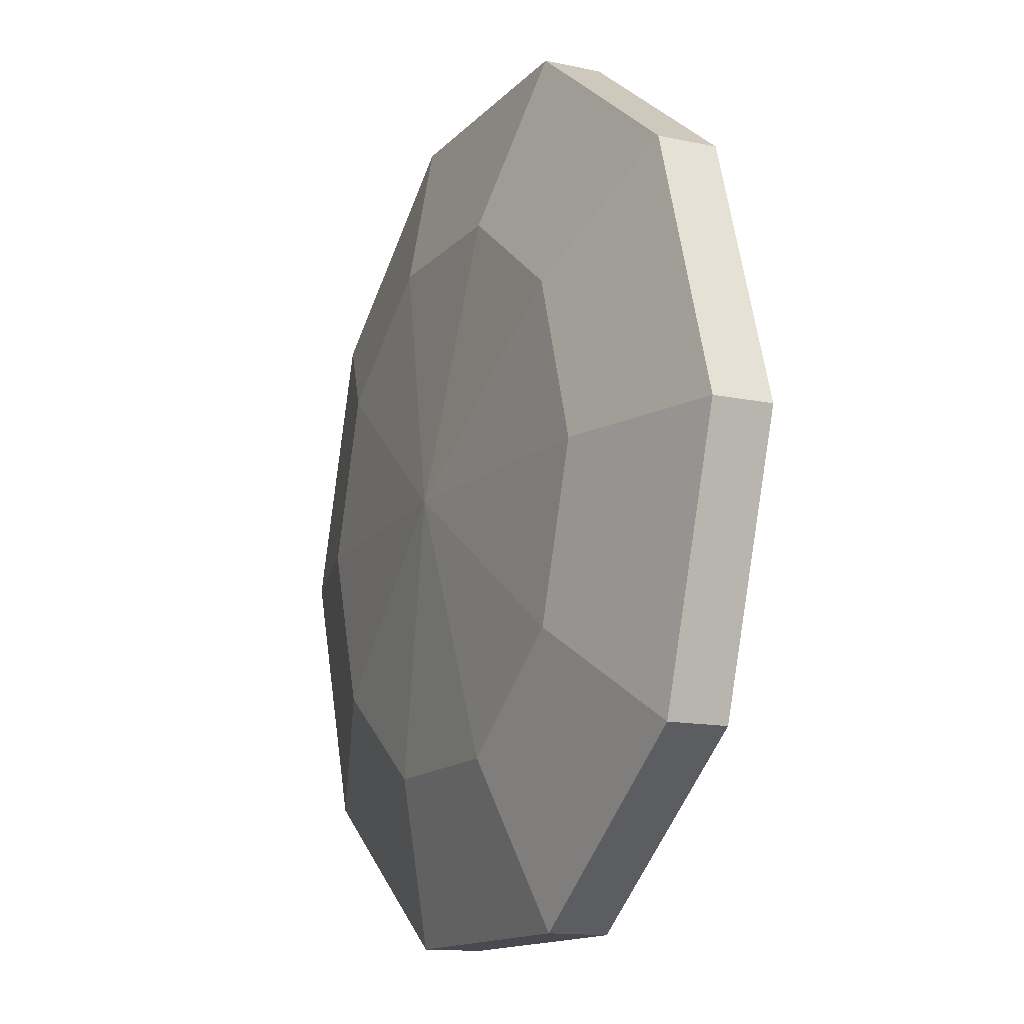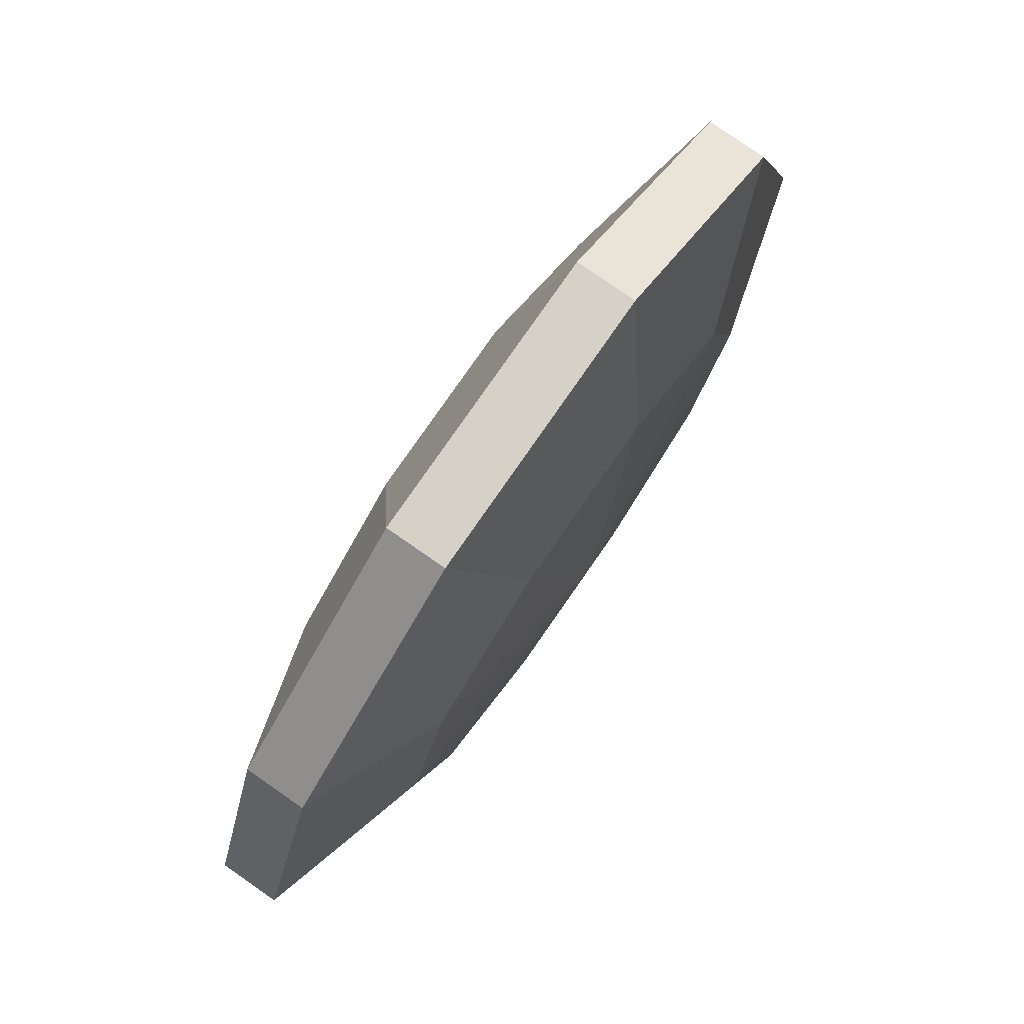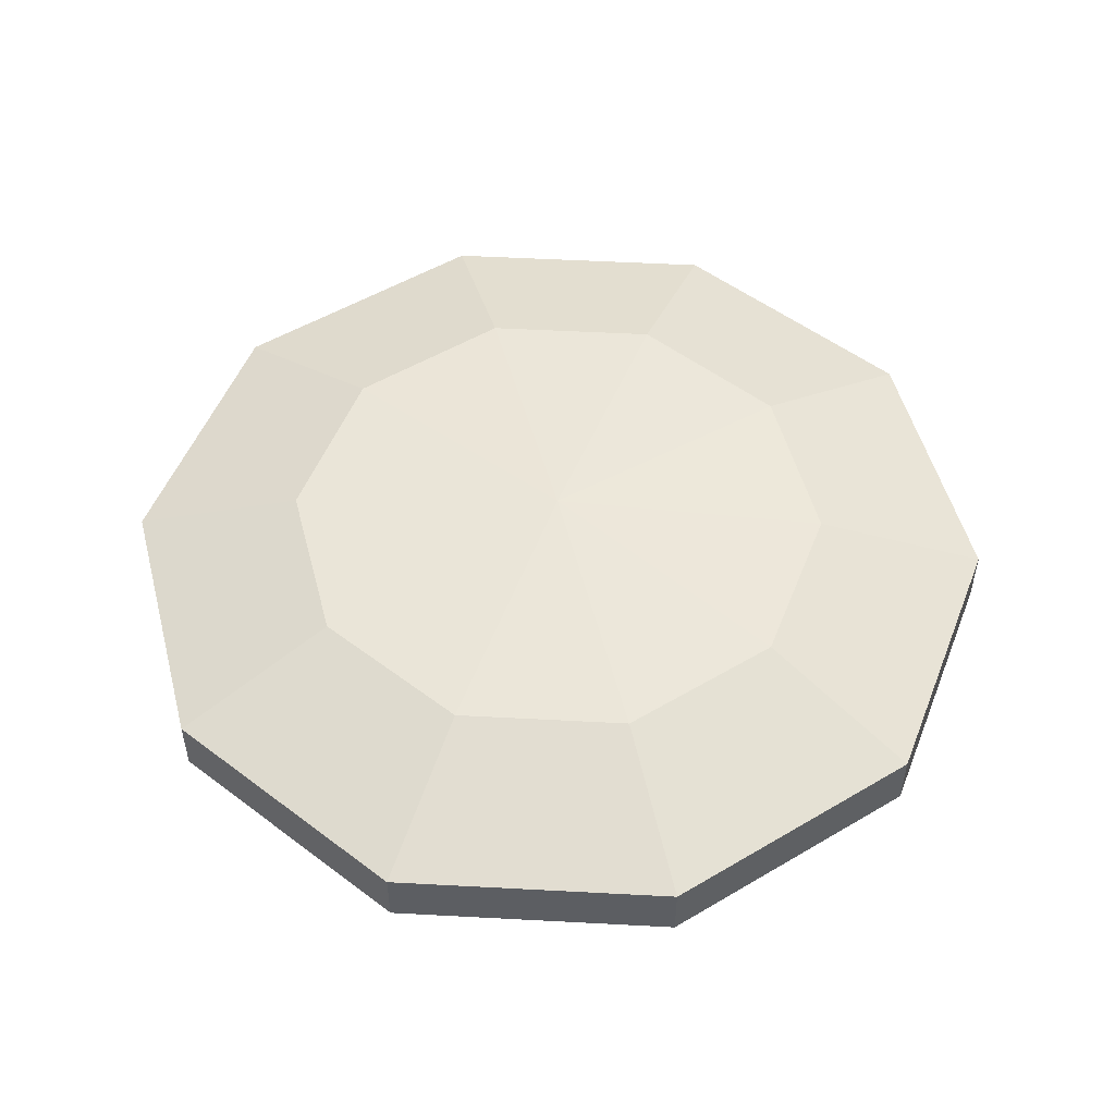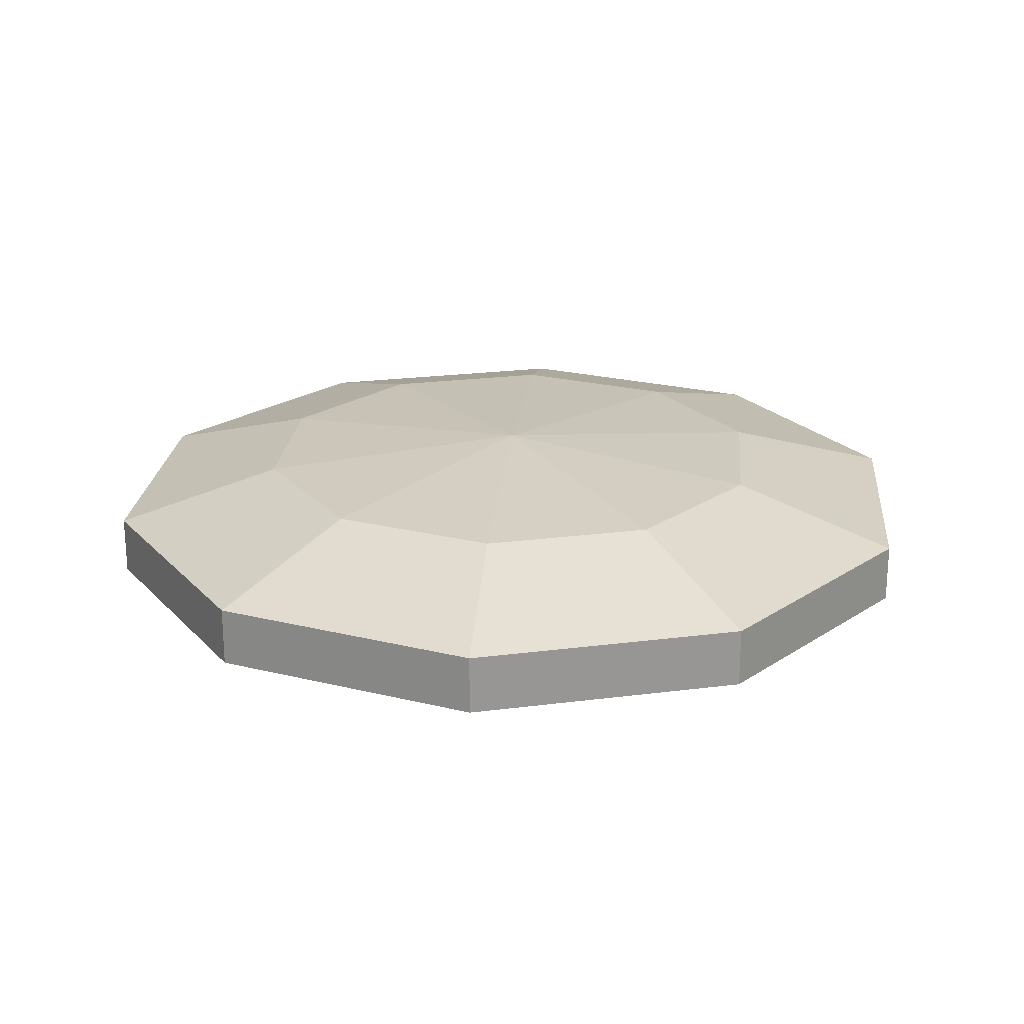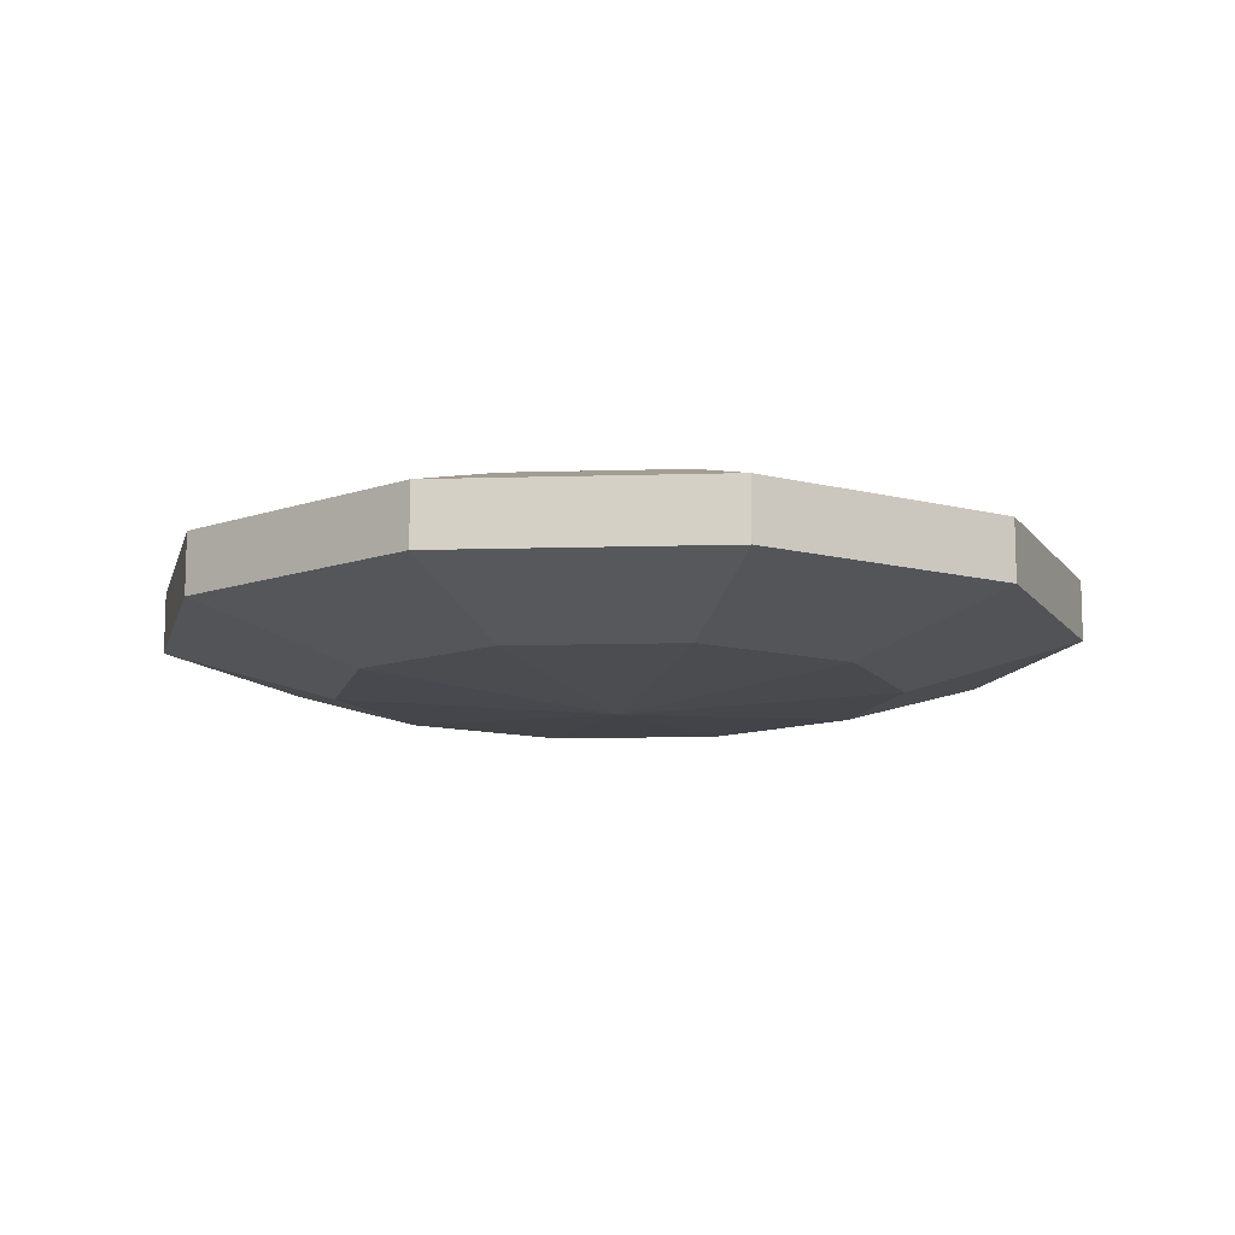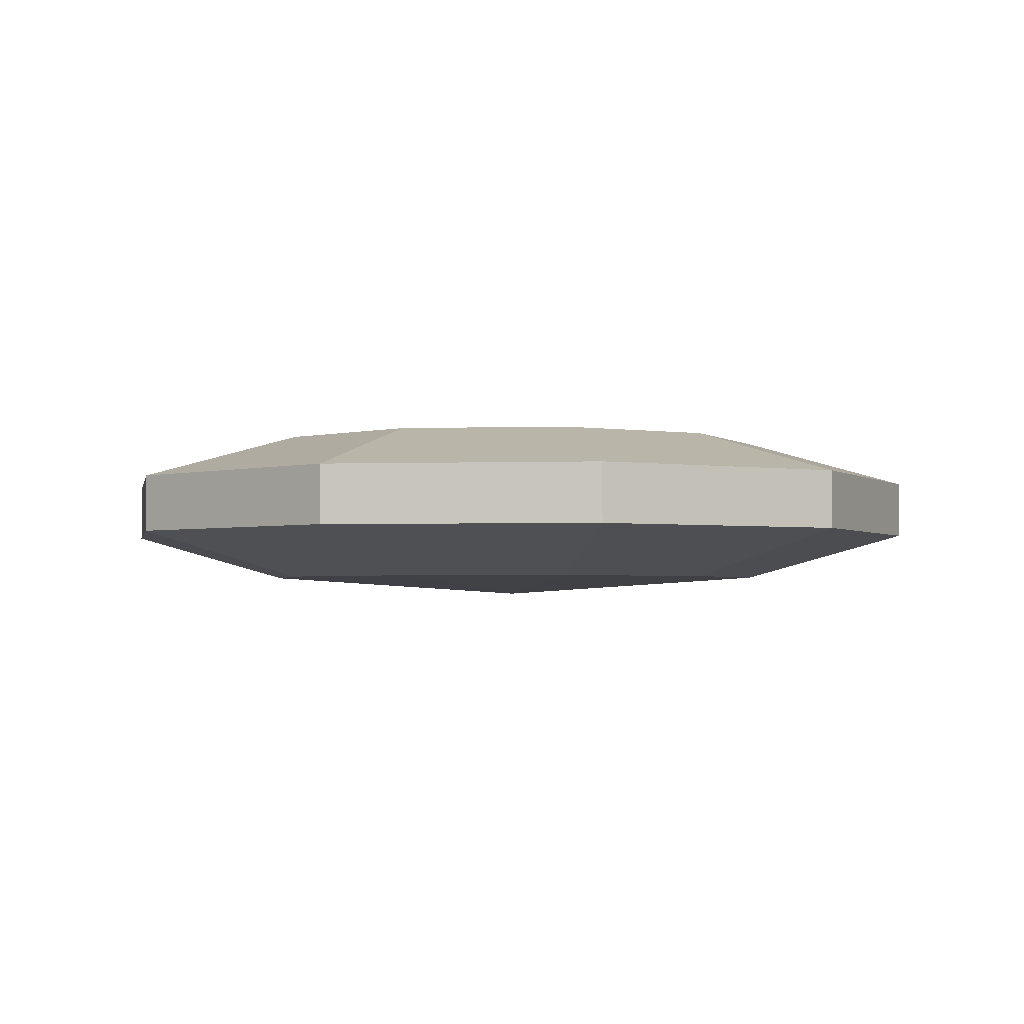
<metadata>
{"format":"obj","ext":"obj","renderer":"f3d","projection":"perspective","resolution":1024,"background":"white","views":[{"elev":-13.6,"azim":-115.7,"up":"+Z"},{"elev":78.9,"azim":124.8,"up":"+Z"},{"elev":51.8,"azim":-176.7,"up":"+Y"},{"elev":22.3,"azim":-12.7,"up":"+Y"},{"elev":-11.6,"azim":112.1,"up":"+Y"},{"elev":-2.5,"azim":42.8,"up":"+Y"}]}
</metadata>
<code>
o Sphere
v -1.81 0.5071 0
v -1.464 0.5071 -1.064
v -2.369 0.1937 -1.722
v -2.369 -0.1937 -1.722
v -1.464 -0.5071 -1.064
v -0.5594 0.5071 -1.722
v -0.9051 0.1937 -2.786
v -0.9051 -0.1937 -2.785
v -0.5594 -0.5071 -1.722
v 0.5594 0.5071 -1.722
v 0.9051 0.1937 -2.786
v 0.9051 -0.1937 -2.785
v 0.5594 -0.5071 -1.722
v 1.464 0.5071 -1.064
v 2.369 0.1937 -1.722
v 2.369 -0.1937 -1.722
v 1.464 -0.5071 -1.064
v 1.81 0.5071 0
v 2.929 0.1937 -0
v 2.929 -0.1937 -0
v 1.81 -0.5071 -0
v 0 -0.6268 0
v 1.464 0.5071 1.064
v 2.369 0.1937 1.722
v 2.369 -0.1937 1.722
v 1.464 -0.5071 1.064
v 0.5594 0.5071 1.722
v 0.9051 0.1937 2.785
v 0.9051 -0.1937 2.785
v 0.5594 -0.5071 1.722
v -0.5594 0.5071 1.722
v -0.9051 0.1937 2.785
v -0.9051 -0.1937 2.785
v -0.5594 -0.5071 1.722
v 0 0.6268 0
v -1.464 0.5071 1.064
v -2.369 0.1937 1.722
v -2.369 -0.1937 1.722
v -1.464 -0.5071 1.064
v -2.929 0.1937 0
v -2.929 -0.1937 0
v -1.81 -0.5071 0
f 5 4 8 9
f 4 3 7 8
f 3 2 6 7
f 9 8 12 13
f 8 7 11 12
f 7 6 10 11
f 13 12 16 17
f 12 11 15 16
f 11 10 14 15
f 17 16 20 21
f 16 15 19 20
f 15 14 18 19
f 21 20 25 26
f 20 19 24 25
f 19 18 23 24
f 26 25 29 30
f 25 24 28 29
f 24 23 27 28
f 30 29 33 34
f 29 28 32 33
f 28 27 31 32
f 34 33 38 39
f 33 32 37 38
f 32 31 36 37
f 39 38 41 42
f 38 37 40 41
f 22 42 5
f 42 41 4 5
f 41 40 3 4
f 40 1 2 3
f 1 35 2
f 22 5 9
f 2 35 6
f 22 9 13
f 6 35 10
f 22 13 17
f 10 35 14
f 22 17 21
f 14 35 18
f 22 21 26
f 18 35 23
f 22 26 30
f 23 35 27
f 22 30 34
f 27 35 31
f 22 34 39
f 31 35 36
f 22 39 42
f 37 36 1 40
f 36 35 1

</code>
